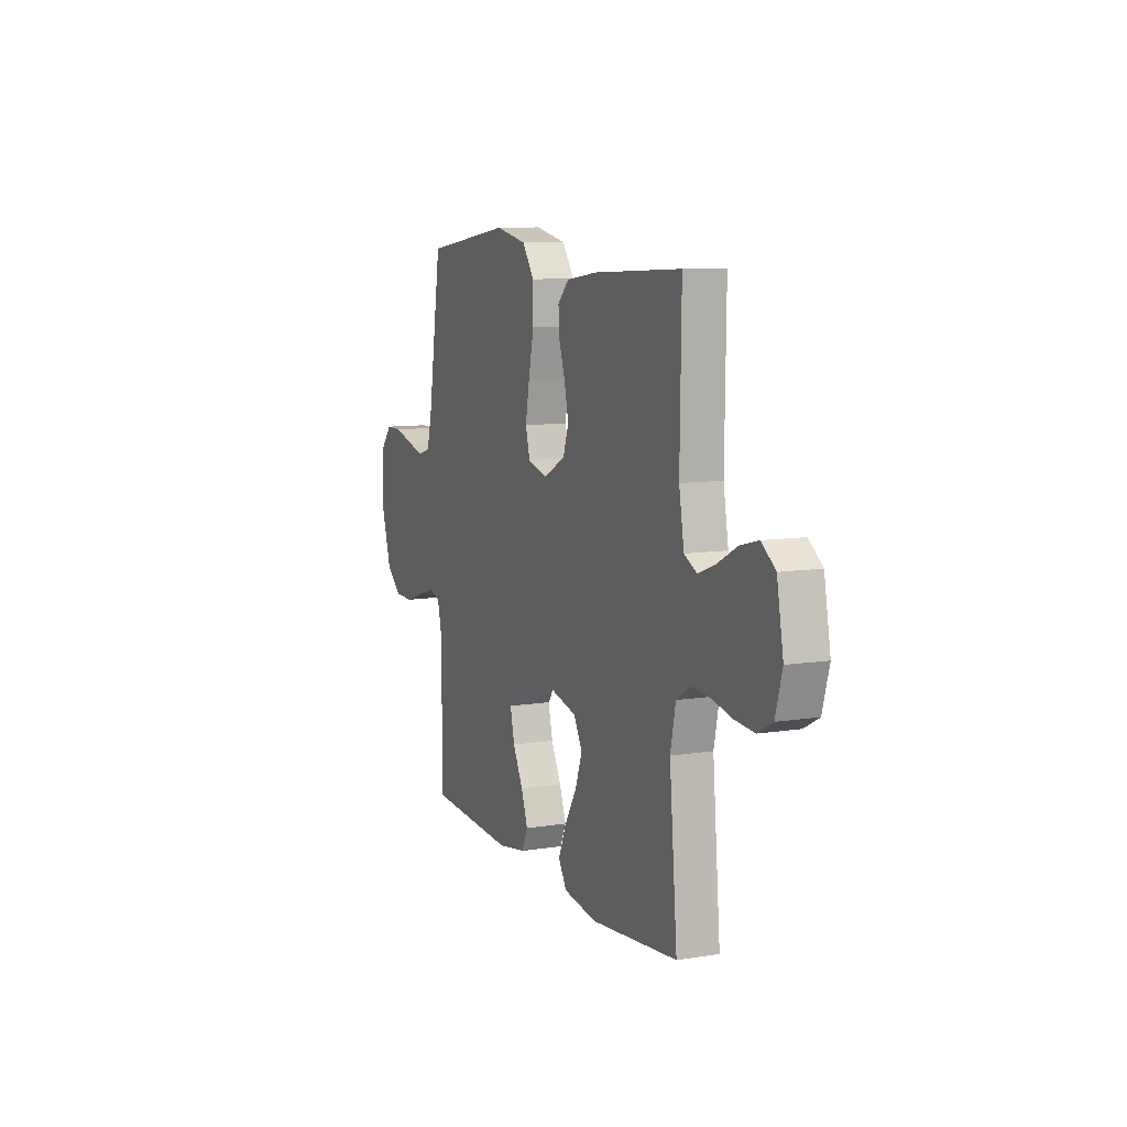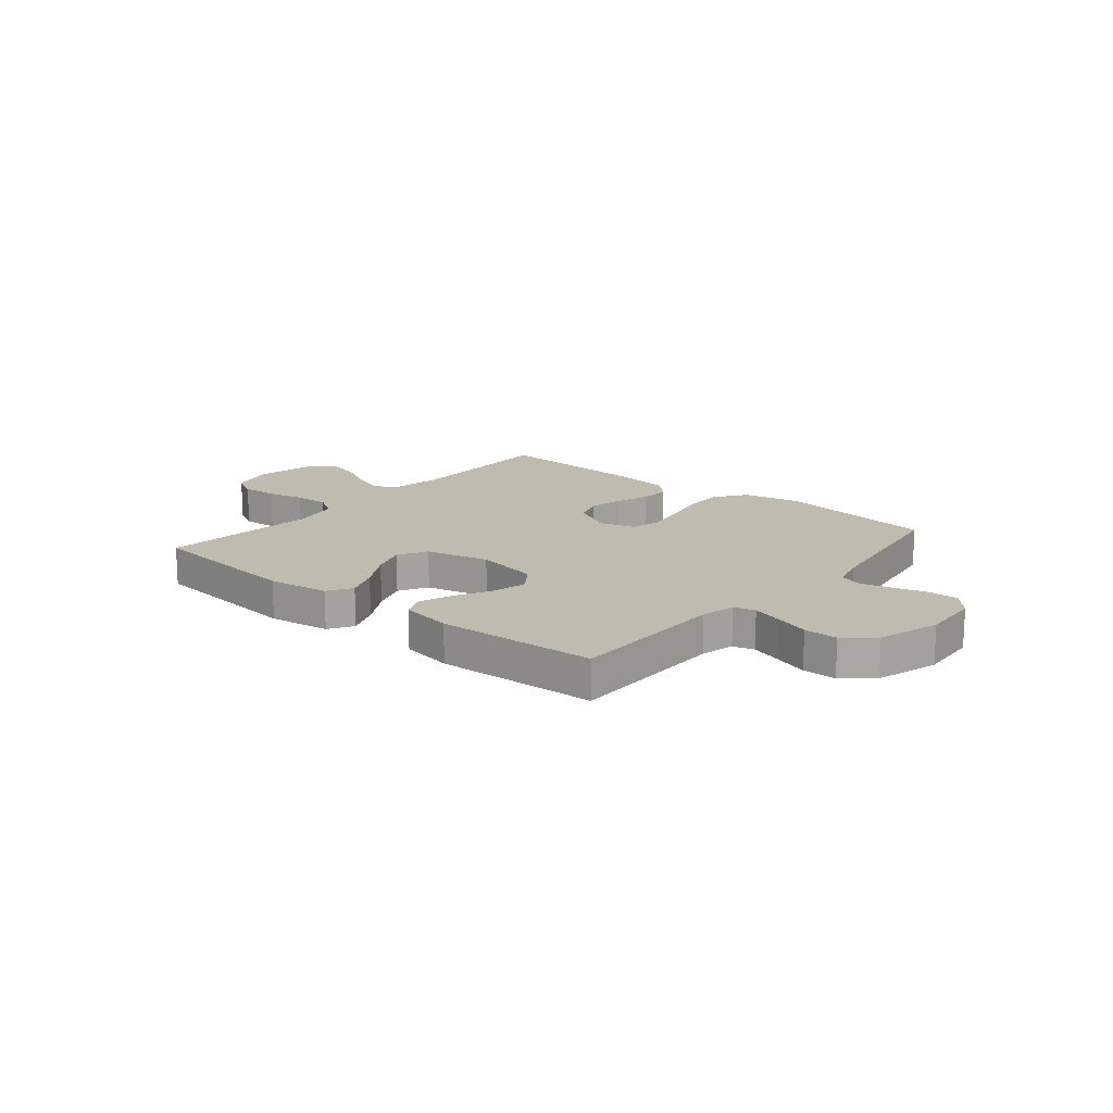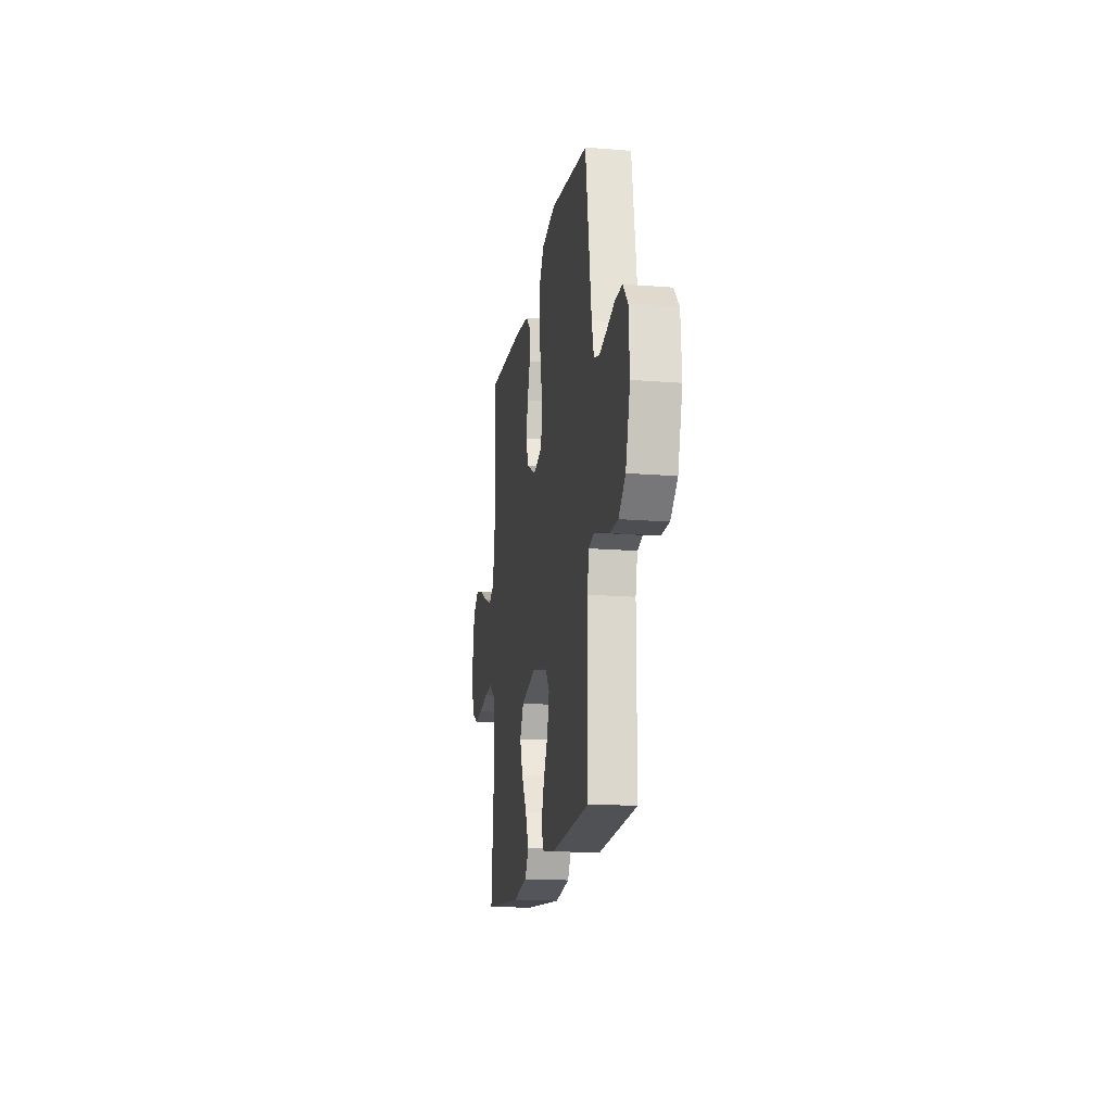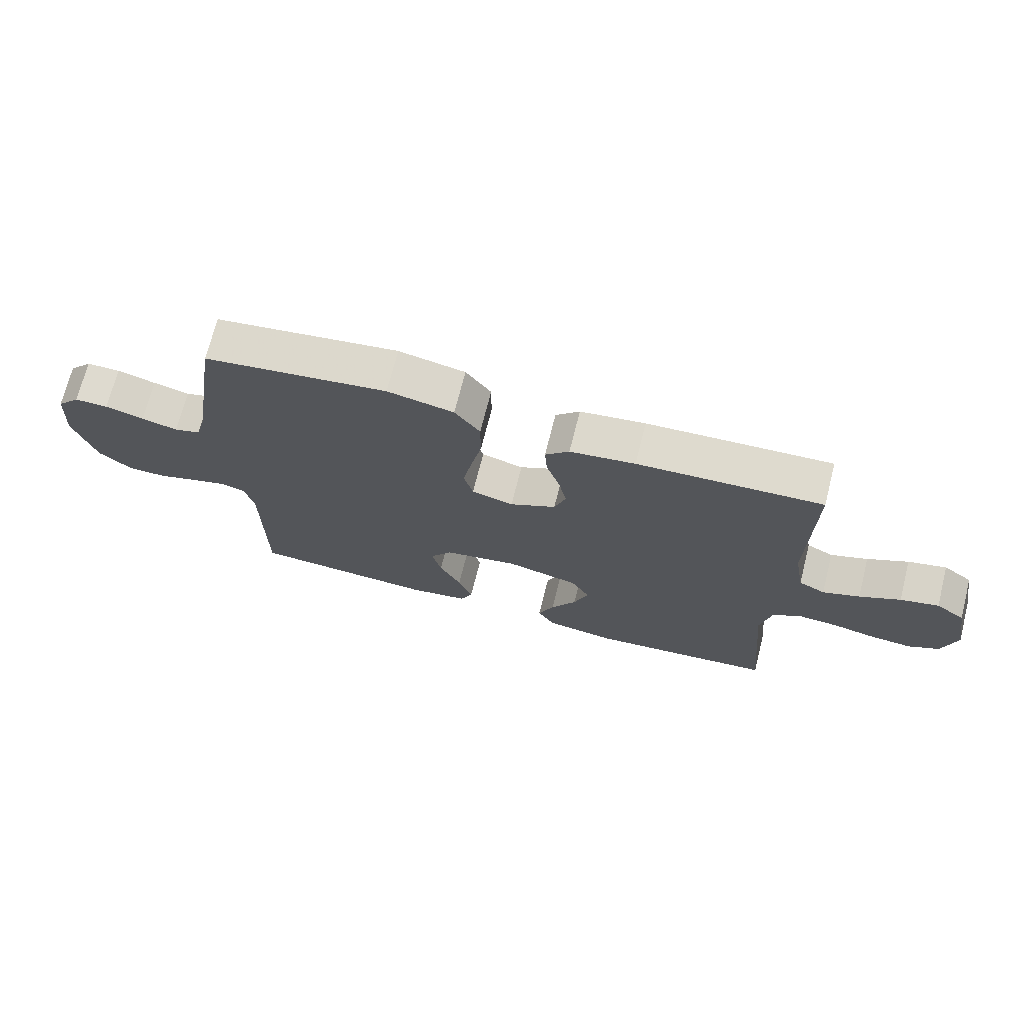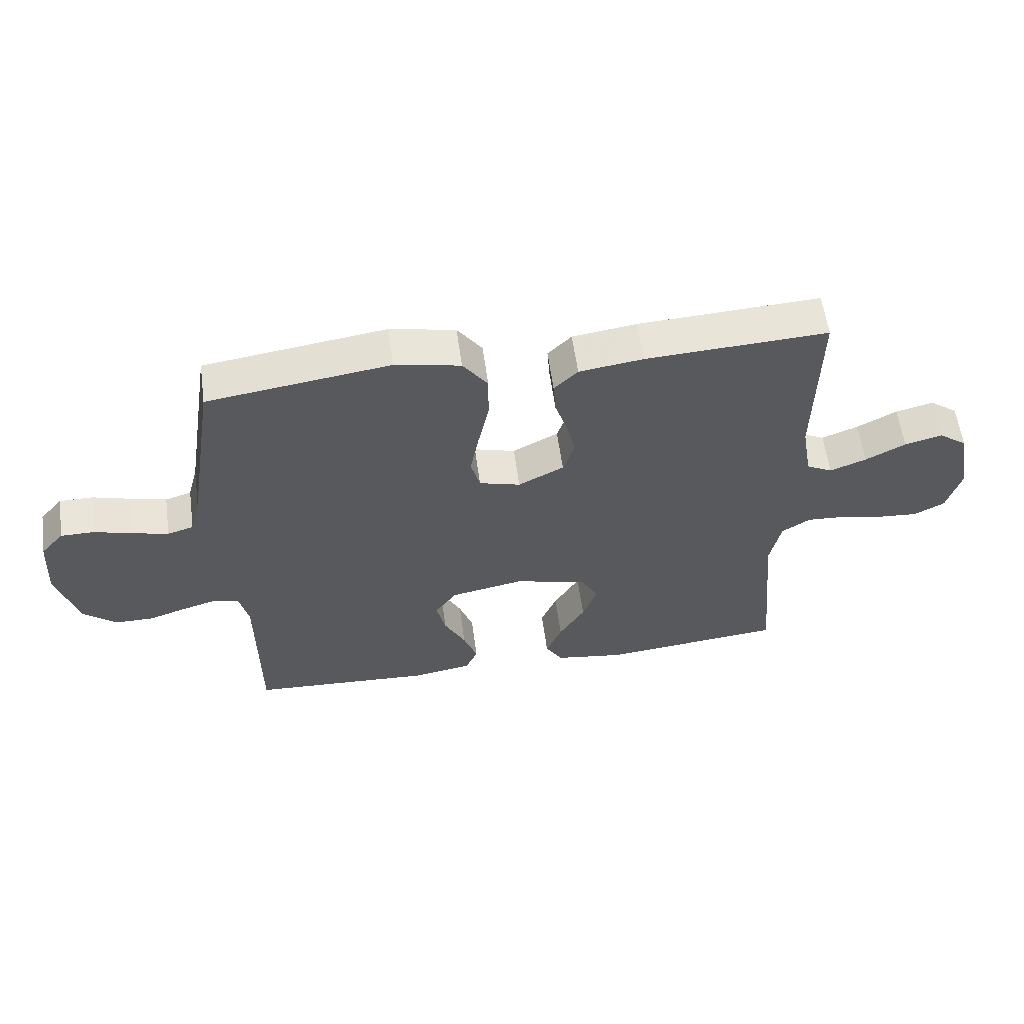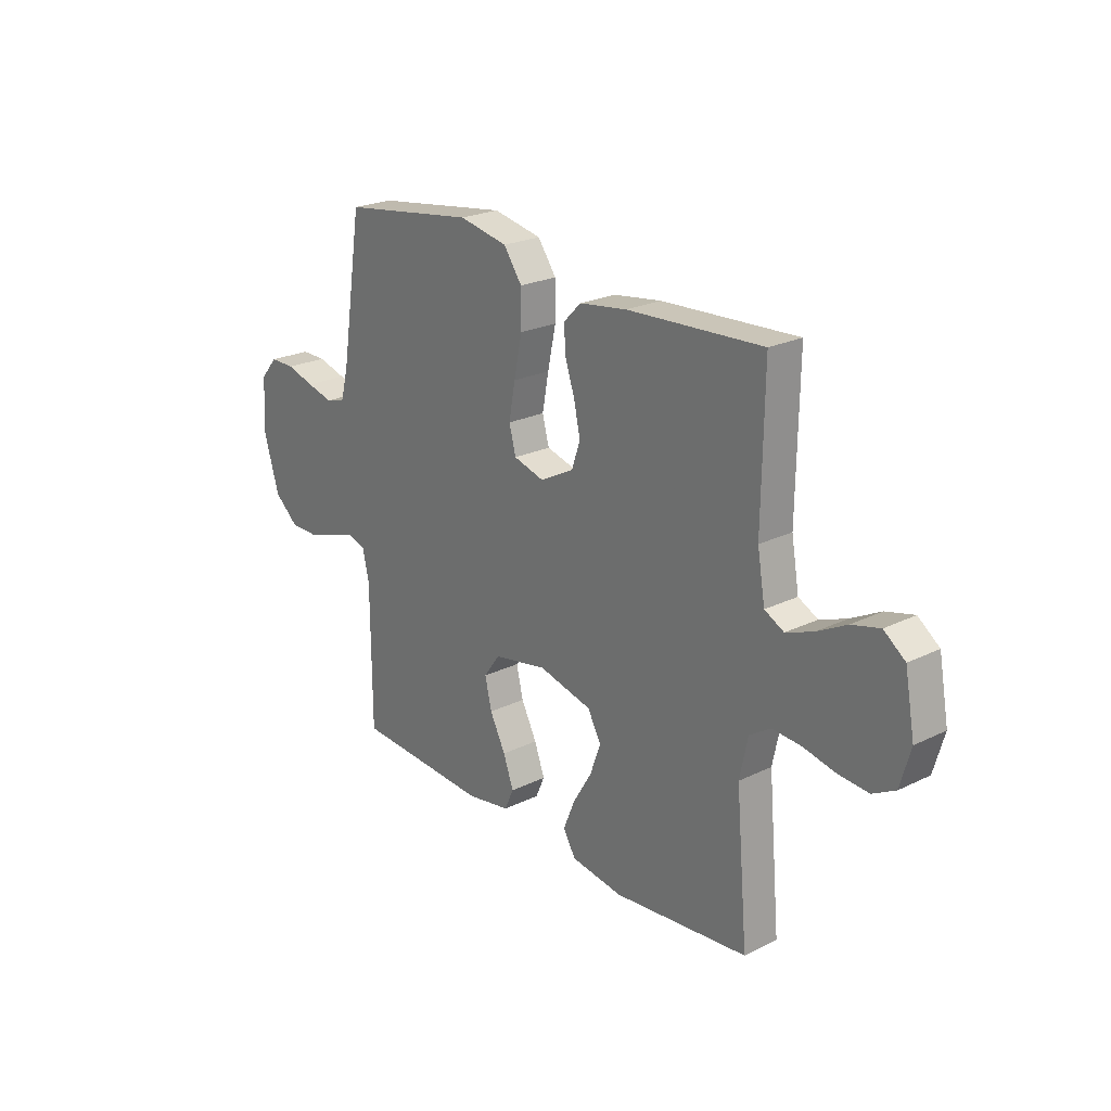
<metadata>
{"format":"obj","ext":"obj","renderer":"f3d","projection":"perspective","resolution":1024,"background":"white","views":[{"elev":9.4,"azim":67.2,"up":"+Z"},{"elev":16.0,"azim":-140.2,"up":"+Y"},{"elev":-16.8,"azim":-99.2,"up":"+Z"},{"elev":71.0,"azim":14.2,"up":"+Z"},{"elev":58.5,"azim":-7.7,"up":"+Z"},{"elev":23.2,"azim":50.4,"up":"+Z"}]}
</metadata>
<code>
v 0.5 0.07 -0.5
v 0.2 0.07 -0.531
v 0.085 0.07 -0.514
v 0.057 0.07 -0.468
v 0.083 0.07 -0.405
v 0.125 0.07 -0.335
v 0.149 0.07 -0.269
v 0.119 0.07 -0.215
v 0 0.07 -0.186
v -0.12 0.07 -0.209
v -0.156 0.07 -0.259
v -0.141 0.07 -0.323
v -0.106 0.07 -0.391
v -0.083 0.07 -0.454
v -0.103 0.07 -0.499
v -0.2 0.07 -0.516
v -0.5 0.07 -0.5
v -0.501 0.07 -0.2
v -0.516 0.07 -0.136
v -0.556 0.07 -0.125
v -0.613 0.07 -0.142
v -0.677 0.07 -0.163
v -0.74 0.07 -0.163
v -0.794 0.07 -0.117
v -0.829 0.07 0
v -0.822 0.07 0.111
v -0.784 0.07 0.155
v -0.729 0.07 0.155
v -0.666 0.07 0.137
v -0.607 0.07 0.122
v -0.564 0.07 0.135
v -0.547 0.07 0.2
v -0.5 0.07 0.5
v -0.2 0.07 0.543
v -0.092 0.07 0.521
v -0.051 0.07 0.464
v -0.051 0.07 0.387
v -0.069 0.07 0.302
v -0.083 0.07 0.226
v -0.068 0.07 0.17
v 0 0.07 0.151
v 0.075 0.07 0.19
v 0.094 0.07 0.246
v 0.08 0.07 0.31
v 0.059 0.07 0.374
v 0.055 0.07 0.43
v 0.094 0.07 0.469
v 0.2 0.07 0.484
v 0.5 0.07 0.5
v 0.496 0.07 0.2
v 0.513 0.07 0.102
v 0.556 0.07 0.08
v 0.616 0.07 0.103
v 0.682 0.07 0.138
v 0.744 0.07 0.154
v 0.791 0.07 0.119
v 0.813 0.07 0
v 0.79 0.07 -0.081
v 0.74 0.07 -0.108
v 0.673 0.07 -0.103
v 0.602 0.07 -0.088
v 0.538 0.07 -0.084
v 0.491 0.07 -0.114
v 0.473 0.07 -0.2
v 0.5 0 -0.5
v 0.2 0 -0.531
v 0.085 0 -0.514
v 0.057 0 -0.468
v 0.083 0 -0.405
v 0.125 0 -0.335
v 0.149 0 -0.269
v 0.119 0 -0.215
v 0 0 -0.186
v -0.12 0 -0.209
v -0.156 0 -0.259
v -0.141 0 -0.323
v -0.106 0 -0.391
v -0.083 0 -0.454
v -0.103 0 -0.499
v -0.2 0 -0.516
v -0.5 0 -0.5
v -0.501 0 -0.2
v -0.516 0 -0.136
v -0.556 0 -0.125
v -0.613 0 -0.142
v -0.677 0 -0.163
v -0.74 0 -0.163
v -0.794 0 -0.117
v -0.829 0 0
v -0.822 0 0.111
v -0.784 0 0.155
v -0.729 0 0.155
v -0.666 0 0.137
v -0.607 0 0.122
v -0.564 0 0.135
v -0.547 0 0.2
v -0.5 0 0.5
v -0.2 0 0.543
v -0.092 0 0.521
v -0.051 0 0.464
v -0.051 0 0.387
v -0.069 0 0.302
v -0.083 0 0.226
v -0.068 0 0.17
v 0 0 0.151
v 0.075 0 0.19
v 0.094 0 0.246
v 0.08 0 0.31
v 0.059 0 0.374
v 0.055 0 0.43
v 0.094 0 0.469
v 0.2 0 0.484
v 0.5 0 0.5
v 0.496 0 0.2
v 0.513 0 0.102
v 0.556 0 0.08
v 0.616 0 0.103
v 0.682 0 0.138
v 0.744 0 0.154
v 0.791 0 0.119
v 0.813 0 0
v 0.79 0 -0.081
v 0.74 0 -0.108
v 0.673 0 -0.103
v 0.602 0 -0.088
v 0.538 0 -0.084
v 0.491 0 -0.114
v 0.473 0 -0.2
f 58 59 60 61
f 58 61 62
f 57 58 62
f 56 57 62
f 53 54 55 56
f 52 53 56 62
f 51 52 62 63
f 47 48 49 50
f 44 45 46 47
f 43 44 47 50
f 42 43 50 51
f 35 36 37 38
f 35 38 39
f 32 33 34 35
f 31 32 35 39
f 30 31 39 40
f 26 27 28 29
f 26 29 30
f 25 26 30
f 21 22 23 24
f 20 21 24 25
f 19 20 25 30
f 15 16 17 18
f 15 18 19
f 12 13 14 15
f 11 12 15 19
f 10 11 19 30
f 3 4 5 6
f 3 6 7
f 64 1 2 3
f 64 3 7
f 63 64 7 8
f 41 42 51 63
f 41 63 8 9
f 30 40 41
f 9 10 30 41
f 125 124 123 122
f 126 125 122
f 126 122 121
f 126 121 120
f 120 119 118 117
f 126 120 117 116
f 127 126 116 115
f 114 113 112 111
f 111 110 109 108
f 114 111 108 107
f 115 114 107 106
f 102 101 100 99
f 103 102 99
f 99 98 97 96
f 103 99 96 95
f 104 103 95 94
f 93 92 91 90
f 94 93 90
f 94 90 89
f 88 87 86 85
f 89 88 85 84
f 94 89 84 83
f 82 81 80 79
f 83 82 79
f 79 78 77 76
f 83 79 76 75
f 94 83 75 74
f 70 69 68 67
f 71 70 67
f 67 66 65 128
f 71 67 128
f 72 71 128 127
f 127 115 106 105
f 73 72 127 105
f 105 104 94
f 105 94 74 73
f 1 65 66 2
f 2 66 67 3
f 3 67 68 4
f 4 68 69 5
f 5 69 70 6
f 6 70 71 7
f 7 71 72 8
f 8 72 73 9
f 9 73 74 10
f 10 74 75 11
f 11 75 76 12
f 12 76 77 13
f 13 77 78 14
f 14 78 79 15
f 15 79 80 16
f 16 80 81 17
f 17 81 82 18
f 18 82 83 19
f 19 83 84 20
f 20 84 85 21
f 21 85 86 22
f 22 86 87 23
f 23 87 88 24
f 24 88 89 25
f 25 89 90 26
f 26 90 91 27
f 27 91 92 28
f 28 92 93 29
f 29 93 94 30
f 30 94 95 31
f 31 95 96 32
f 32 96 97 33
f 33 97 98 34
f 34 98 99 35
f 35 99 100 36
f 36 100 101 37
f 37 101 102 38
f 38 102 103 39
f 39 103 104 40
f 40 104 105 41
f 41 105 106 42
f 42 106 107 43
f 43 107 108 44
f 44 108 109 45
f 45 109 110 46
f 46 110 111 47
f 47 111 112 48
f 48 112 113 49
f 49 113 114 50
f 50 114 115 51
f 51 115 116 52
f 52 116 117 53
f 53 117 118 54
f 54 118 119 55
f 55 119 120 56
f 56 120 121 57
f 57 121 122 58
f 58 122 123 59
f 59 123 124 60
f 60 124 125 61
f 61 125 126 62
f 62 126 127 63
f 63 127 128 64
f 64 128 65 1

</code>
